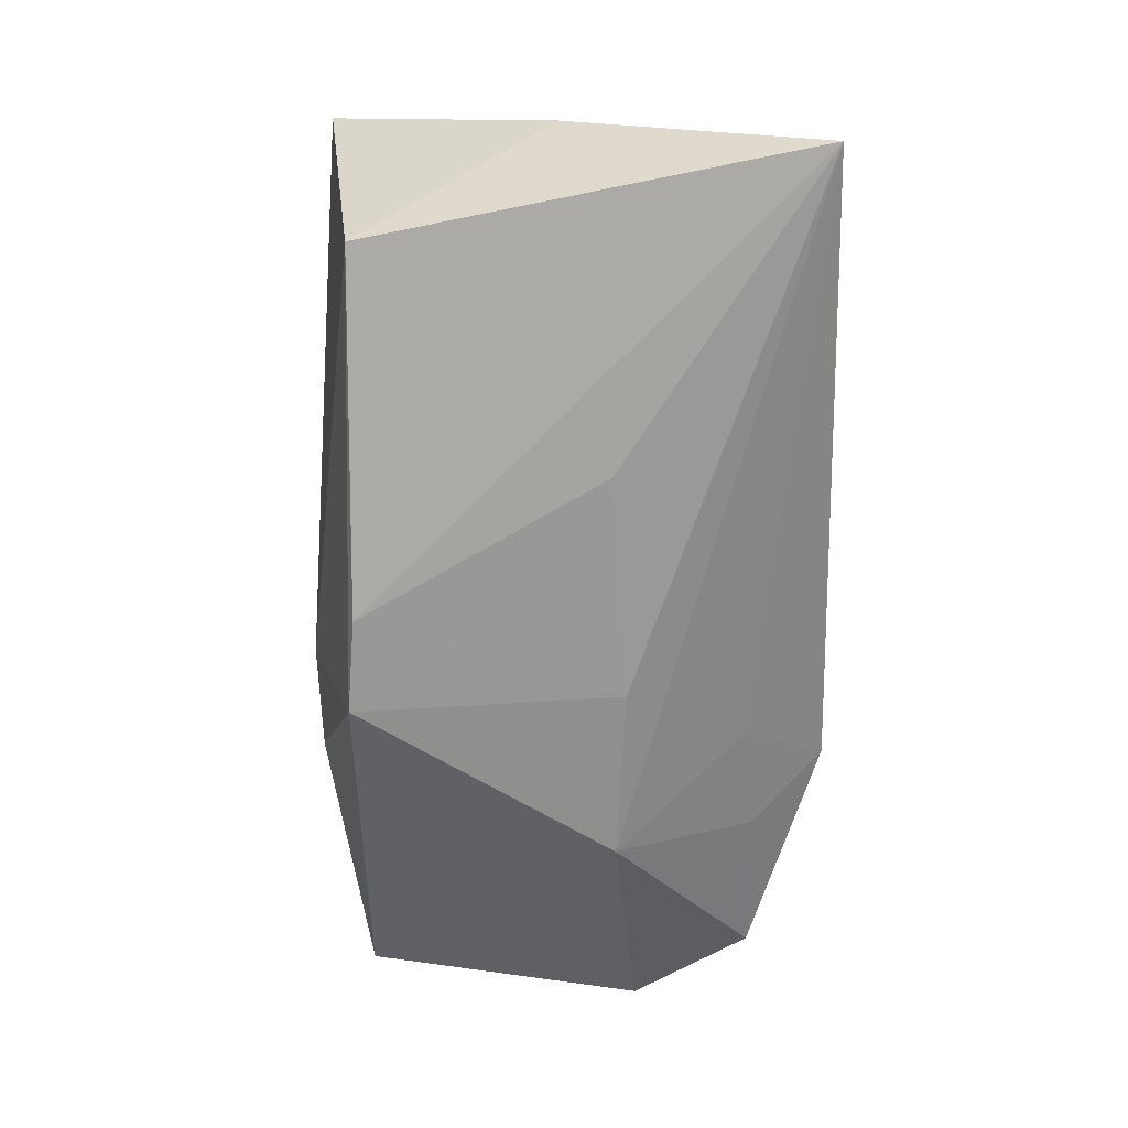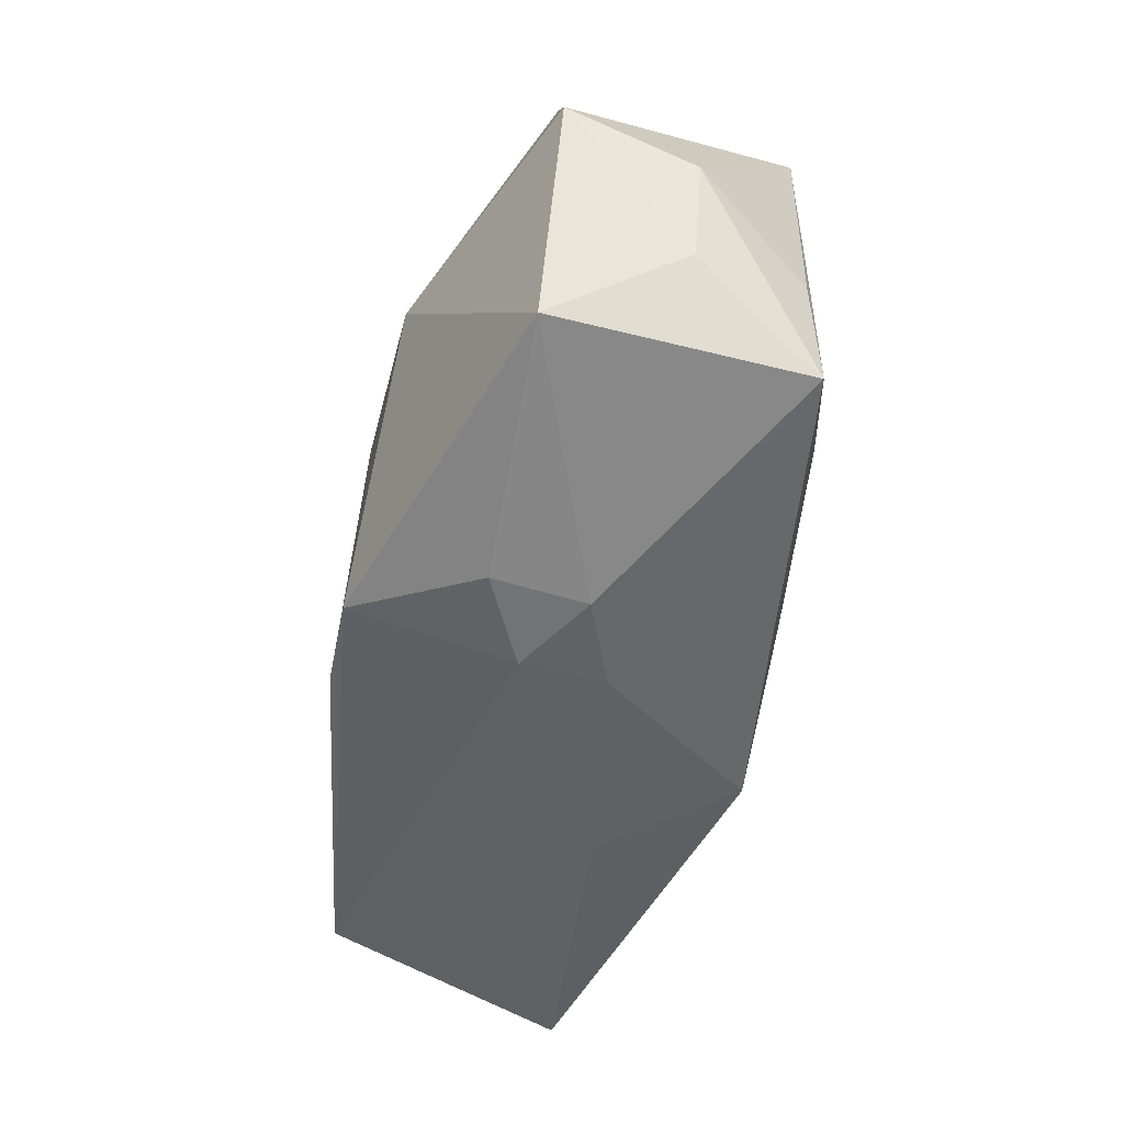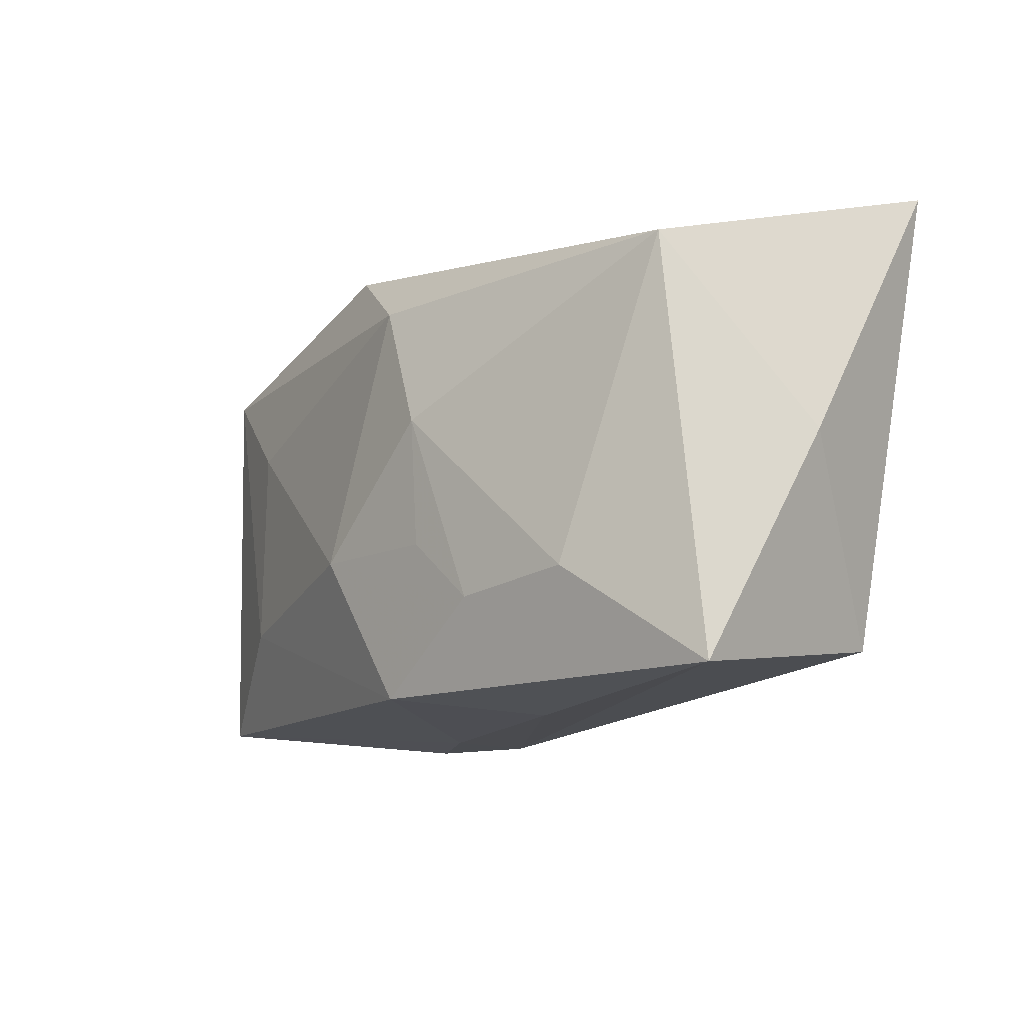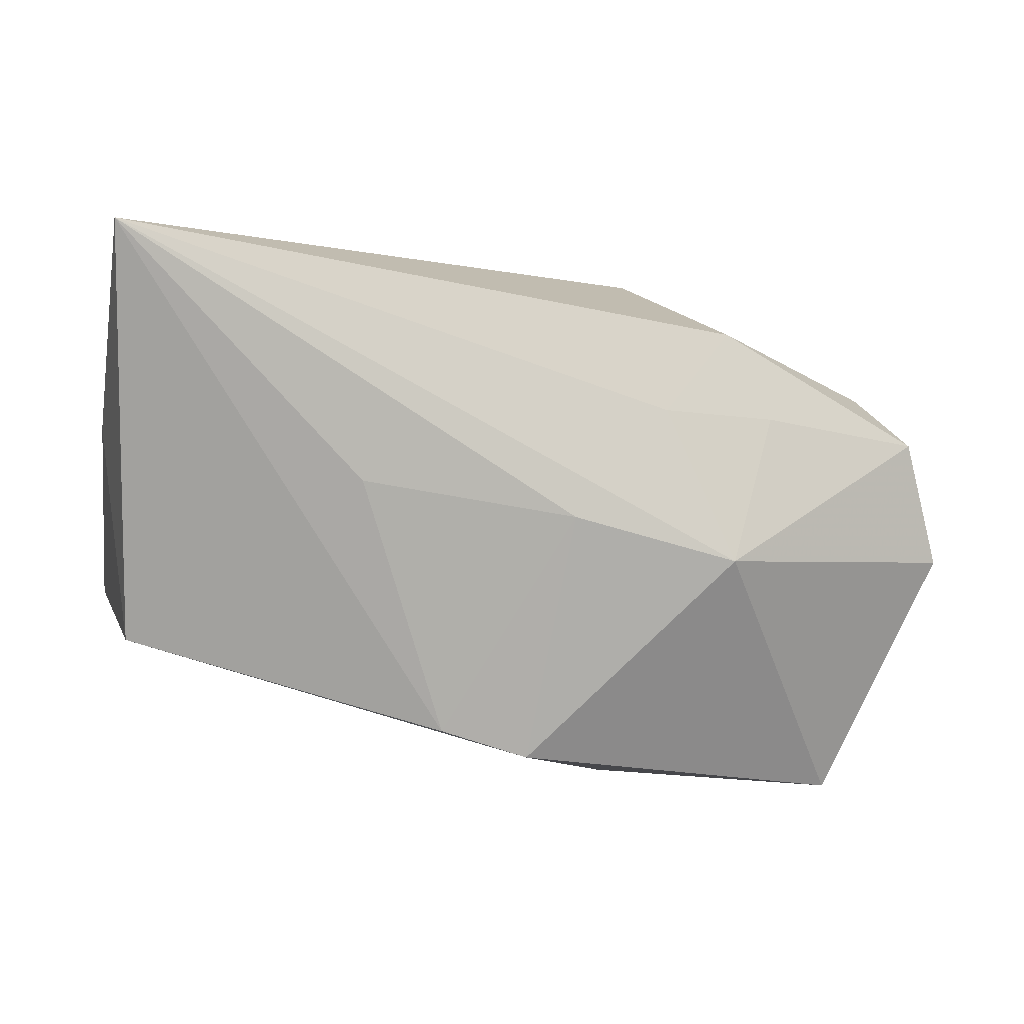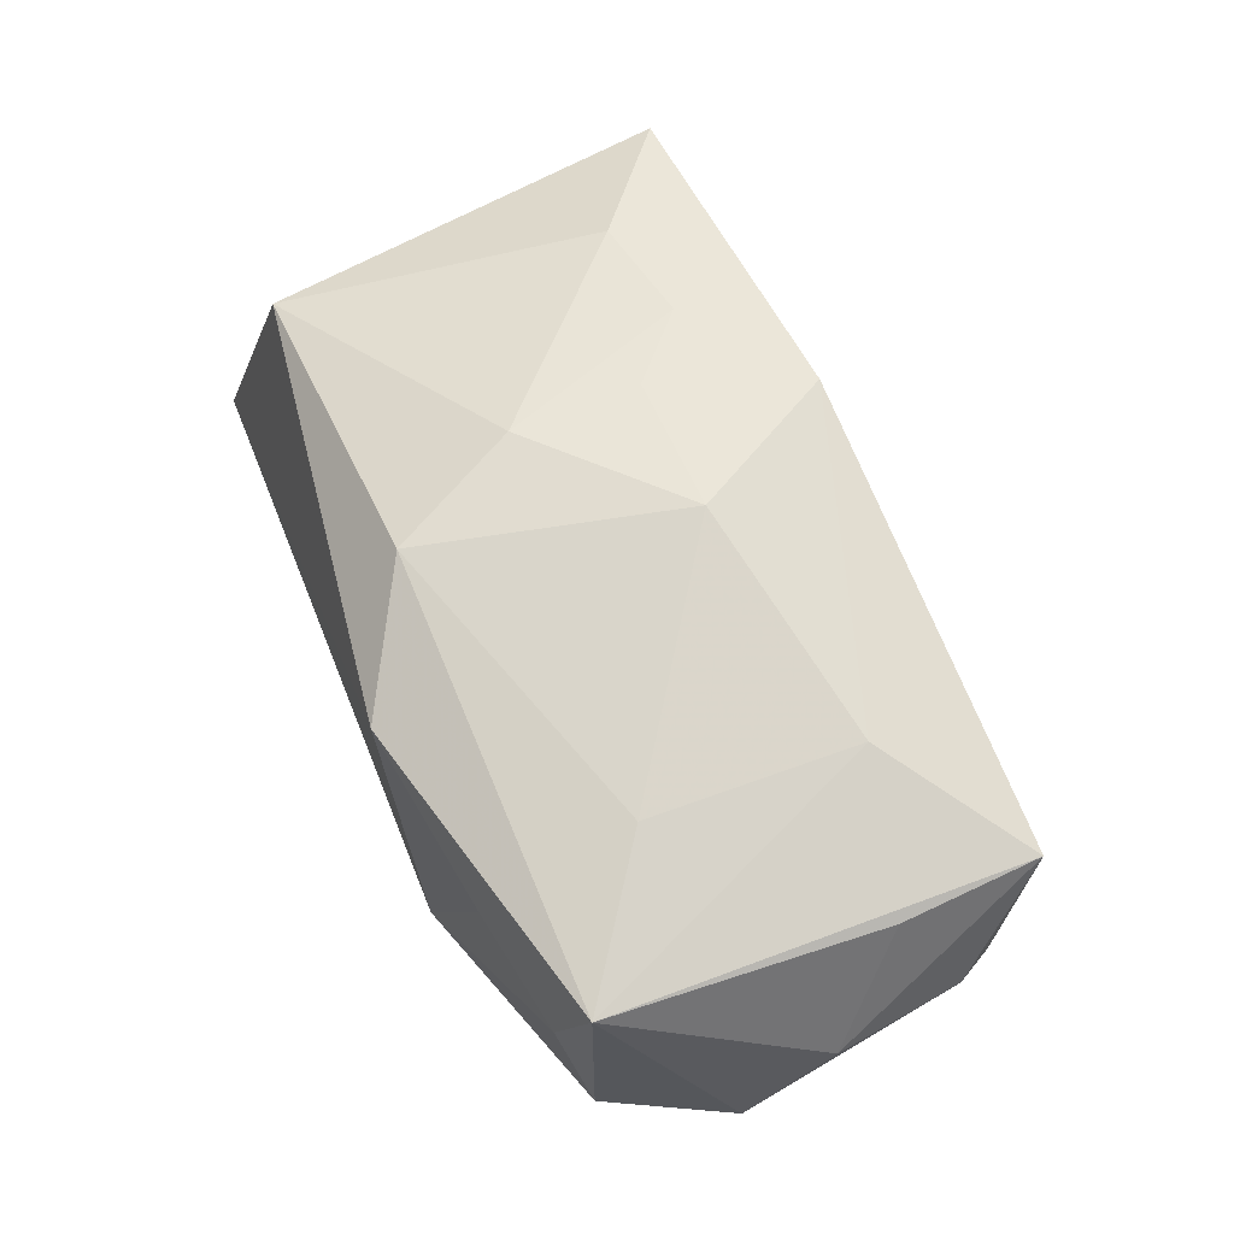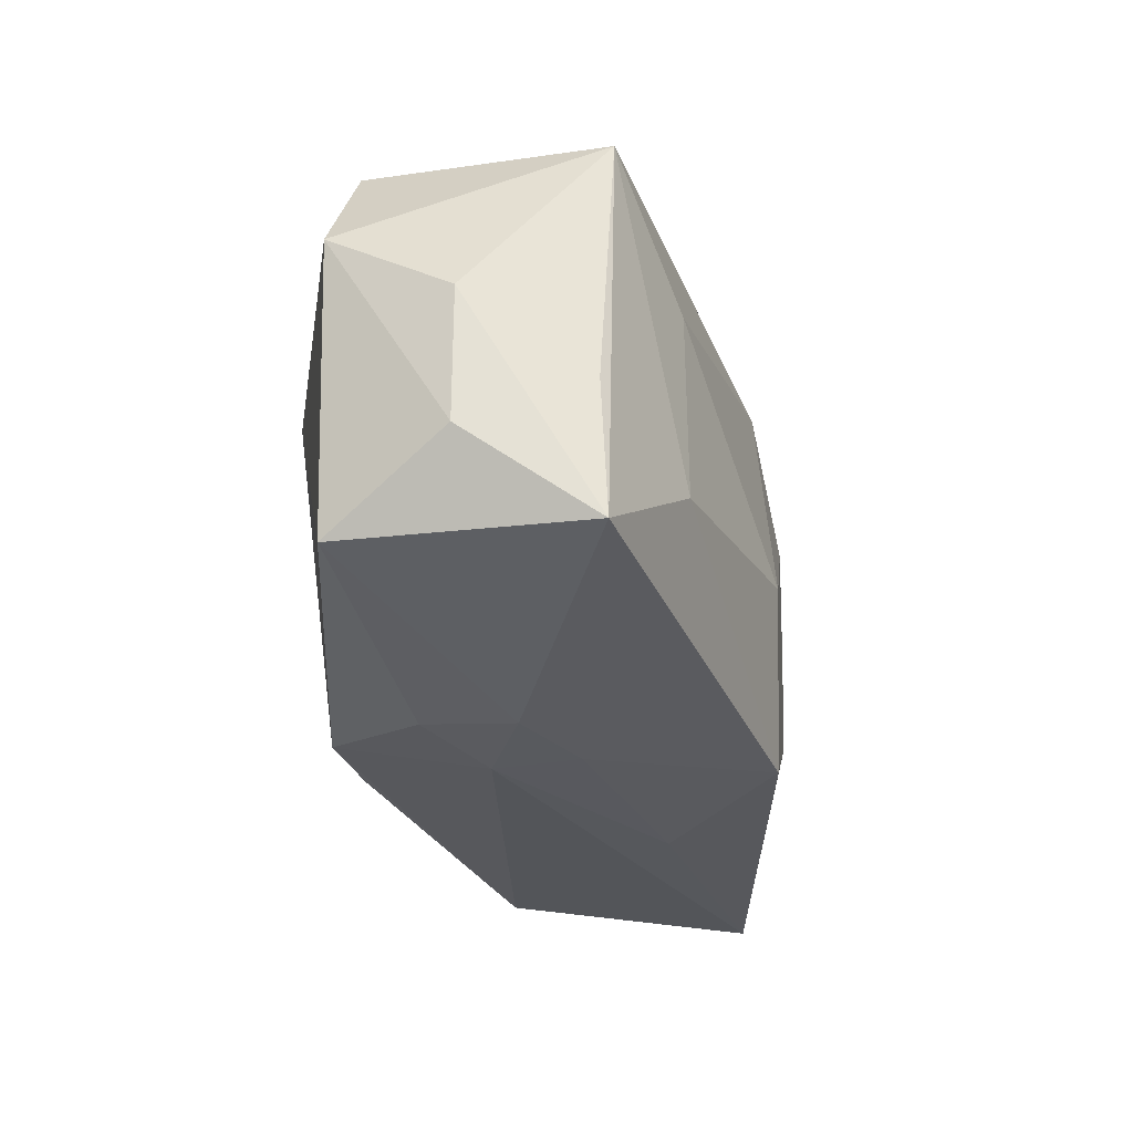
<metadata>
{"format":"obj","ext":"obj","renderer":"f3d","projection":"perspective","resolution":1024,"background":"white","views":[{"elev":-68.2,"azim":91.8,"up":"+Z"},{"elev":-53.5,"azim":-101.4,"up":"+Y"},{"elev":-10.8,"azim":57.7,"up":"+Y"},{"elev":-76.3,"azim":168.0,"up":"+Z"},{"elev":66.3,"azim":-111.7,"up":"+Z"},{"elev":-33.3,"azim":-74.7,"up":"+Y"}]}
</metadata>
<code>
v -0.01402 -0.02195 -0.007906
v -0.0361 -0.01878 -0.008341
v -0.03627 -0.008164 0.01284
v 0.03408 0.01769 0.008099
v 0.00564 -0.01975 0.01745
v -0.006541 -0.0226 -0.004139
v 0.01037 -0.006398 0.01762
v -0.01369 -0.02284 0.000254
v -0.007616 0.02291 0.01343
v -0.005529 0.005165 -0.0178
v -0.02204 0.01634 -0.01002
v 0.02704 -0.01016 0.01356
v -0.03557 -0.02021 0.01319
v -0.02352 -0.01099 0.01662
v 0.01407 0.004463 -0.01778
v -0.01662 0.02291 -0.006928
v -0.01207 0.01556 -0.01213
v -0.002297 -0.006621 0.01961
v -0.04168 -0.001692 0.003337
v 0.03317 -0.01628 -0.01388
v 0.004103 0.01631 0.01717
v 0.002316 -0.01734 -0.01844
v -0.0413 0.005488 -0.007437
v 0.01005 0.004887 0.01805
v 0.01343 -0.02123 0.006075
v -0.005791 -0.02236 0.003322
v -0.00593 -0.01824 -0.01844
v -0.02237 0.01999 0.007403
v 0.04032 0.000883 -0.003468
v -0.02294 0.007237 0.01649
v -0.02081 0.003925 -0.01697
v -0.03216 0.01775 0.003207
v -0.04001 -0.01292 0.002808
v 0.04024 0.02291 -0.01566
v 0.03918 -0.01897 0.007607
v 0.0165 -0.01173 0.0163
v -0.03615 0.01605 -0.006856
v -0.03502 0.01562 0.0139
f 4 34 9
f 9 34 16
f 34 20 22
f 21 4 9
f 17 34 31
f 17 16 34
f 31 34 10
f 14 5 18
f 13 5 14
f 13 14 38
f 38 21 9
f 34 4 29
f 4 35 29
f 29 20 34
f 29 35 20
f 25 35 5
f 5 35 12
f 12 35 4
f 11 17 31
f 16 17 11
f 34 22 15
f 15 10 34
f 22 10 15
f 9 16 28
f 28 38 9
f 30 14 18
f 30 38 14
f 18 21 30
f 21 38 30
f 13 2 8
f 18 5 36
f 5 12 36
f 32 28 16
f 38 28 32
f 13 38 3
f 31 2 23
f 26 25 5
f 26 5 13
f 13 8 26
f 1 8 2
f 18 36 7
f 38 32 37
f 37 23 38
f 37 32 16
f 16 11 37
f 37 11 31
f 31 23 37
f 19 3 38
f 38 23 19
f 13 3 19
f 27 1 2
f 27 2 31
f 27 22 20
f 31 10 27
f 27 10 22
f 8 1 6
f 25 26 6
f 6 26 8
f 35 25 6
f 20 35 6
f 6 27 20
f 1 27 6
f 24 36 12
f 24 7 36
f 4 21 24
f 24 12 4
f 24 21 18
f 18 7 24
f 33 2 13
f 13 19 33
f 33 23 2
f 33 19 23

</code>
